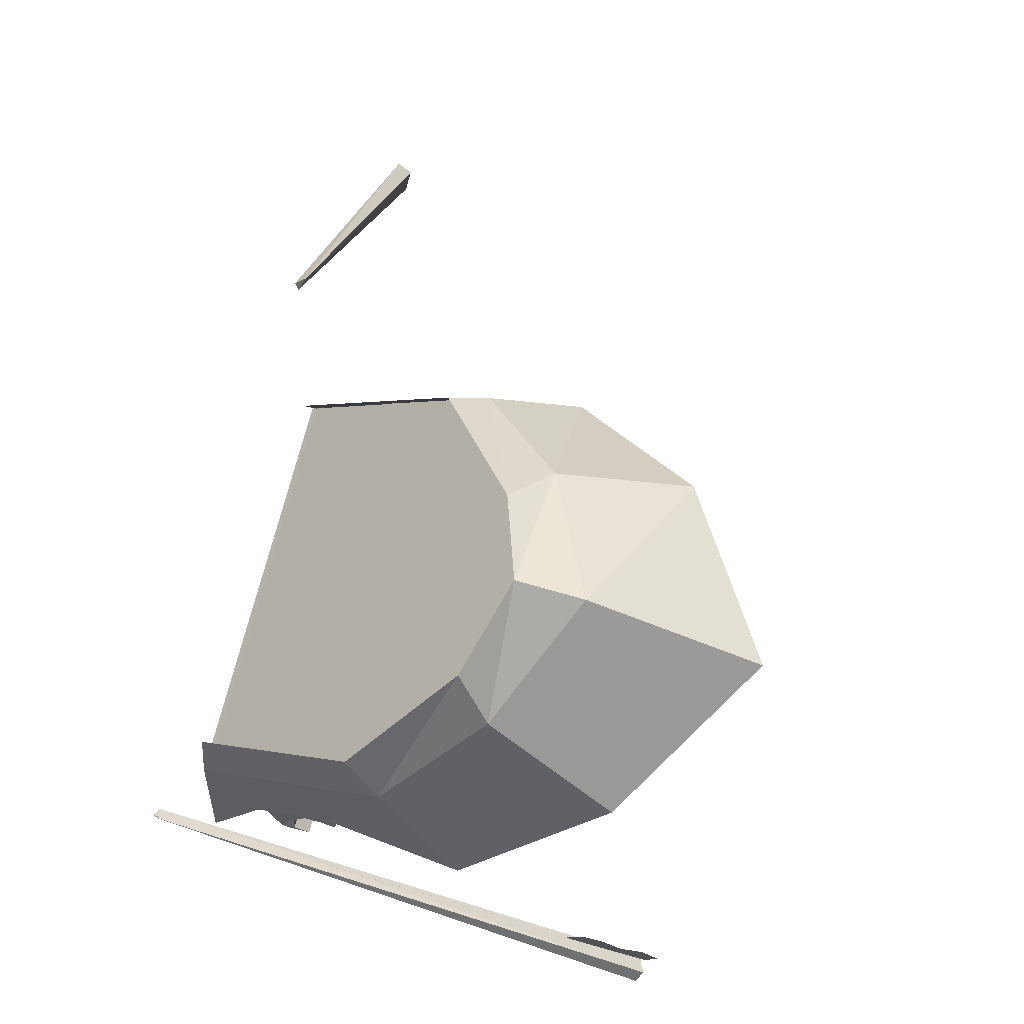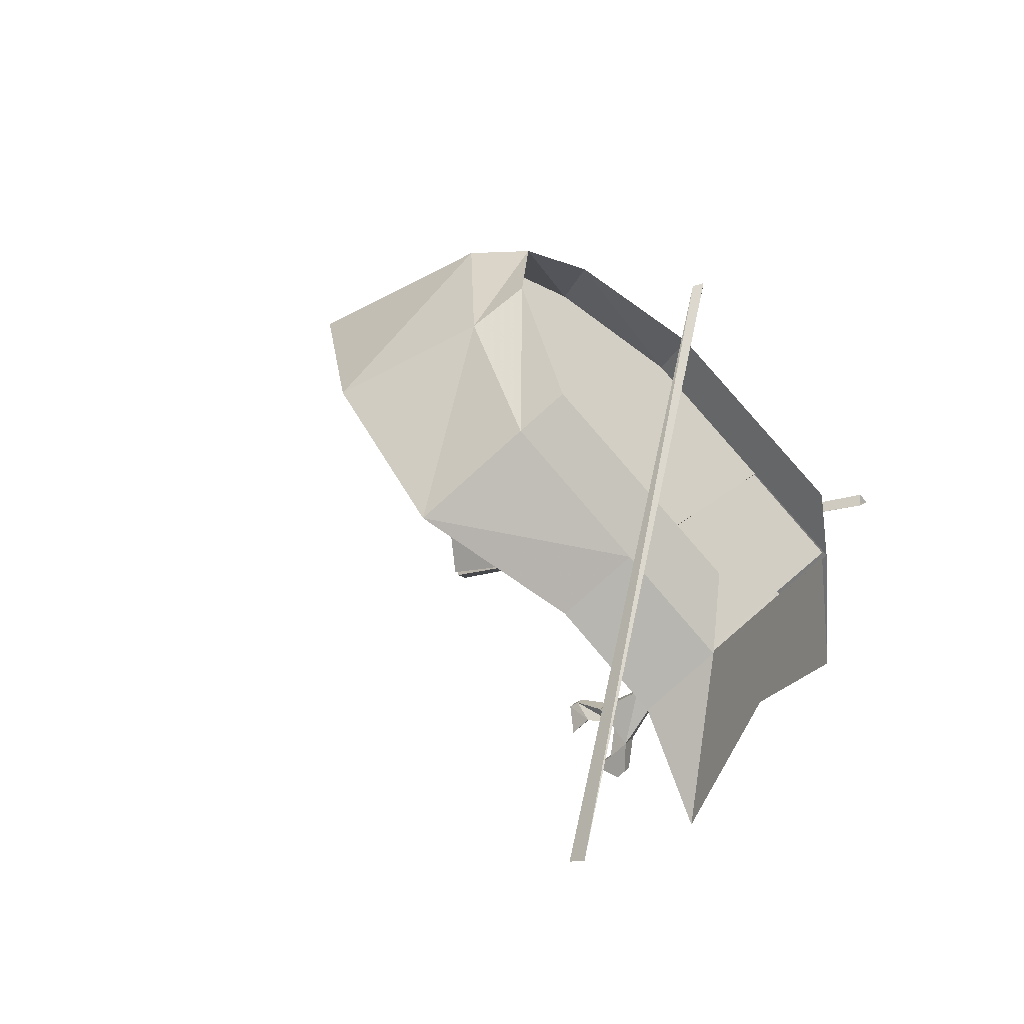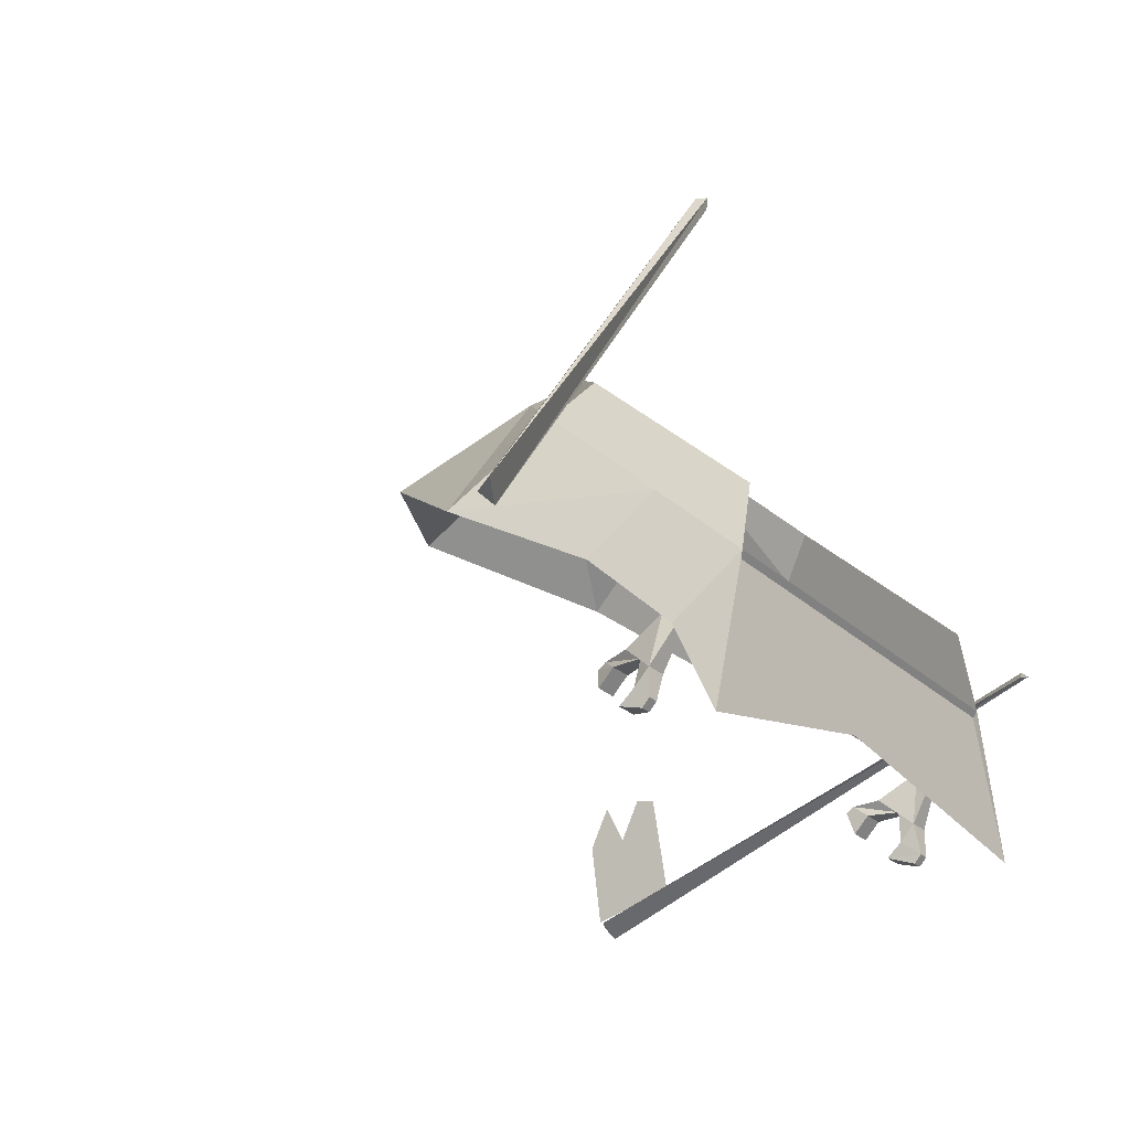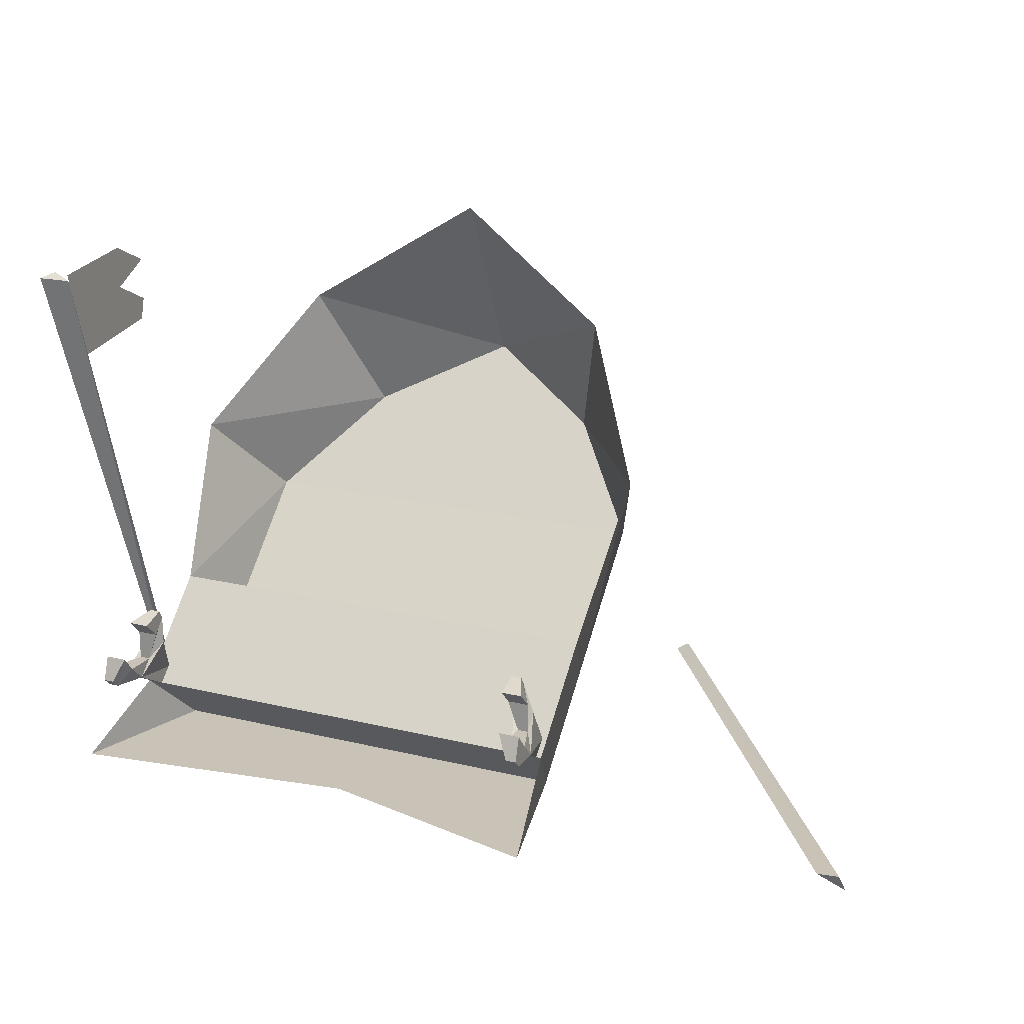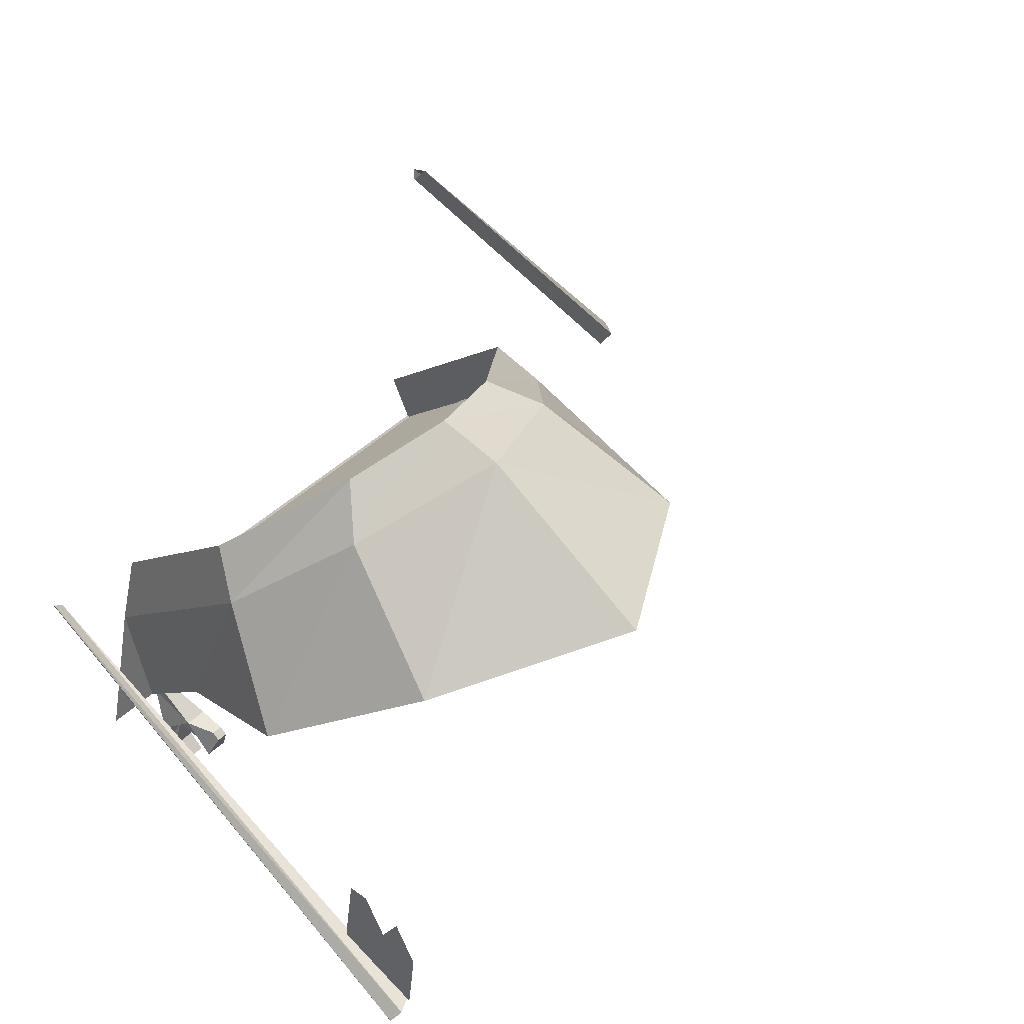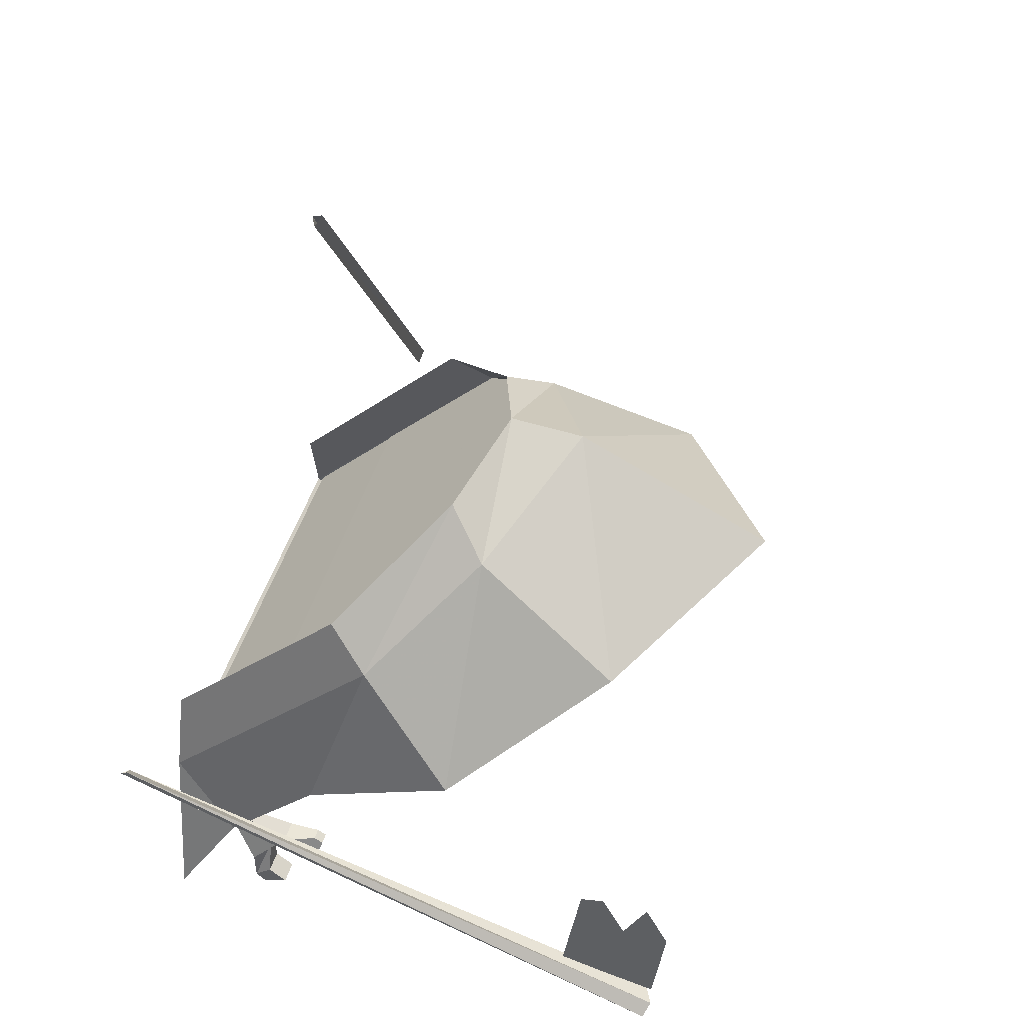
<metadata>
{"format":"obj","ext":"obj","renderer":"f3d","projection":"perspective","resolution":1024,"background":"white","views":[{"elev":75.8,"azim":104.8,"up":"+Z"},{"elev":13.4,"azim":-66.5,"up":"+Z"},{"elev":-27.9,"azim":-53.0,"up":"+Z"},{"elev":19.4,"azim":-155.6,"up":"+Y"},{"elev":49.0,"azim":134.5,"up":"+Z"},{"elev":46.1,"azim":105.9,"up":"+Z"}]}
</metadata>
<code>
v -1.57 0.09375 -0.4609
v -1.648 0.04688 -0.4375
v -0.6719 0.08594 0.9141
v -0.6641 0.09375 0.8828
v -1.633 0.09375 -0.4531
v -0.6953 0.1094 0.9062
v -0.6719 0.3359 -0.4219
v -0.6719 0.3828 -0.3828
v -0.7031 0.2891 -0.4688
v -0.7031 0.3359 -0.5156
v -0.6406 0.3359 -0.4219
v -0.6094 0.4219 -0.4219
v -0.6719 0.4219 -0.4219
v -0.6406 0.4688 -0.3828
v -0.6094 0.3828 -0.3828
v -0.6406 0.2656 -0.3125
v -0.6719 0.2656 -0.3125
v -0.6719 0.2266 -0.3594
v -0.6406 0.2891 -0.4688
v -0.6719 0.2891 -0.5547
v -0.7031 0.2891 -0.5547
v -0.7031 0.3828 -0.5547
v -0.6406 0.3359 -0.5156
v -0.6094 0.4688 -0.3828
v -0.6094 0.4688 -0.4688
v -0.6719 0.4688 -0.4688
v -0.6406 0.4922 -0.3984
v -0.6406 0.2266 -0.3594
v -0.6406 0.3828 -0.5547
v -0.6719 0.3125 -0.5781
v -0.7031 0.3125 -0.5781
v -0.6094 0.4922 -0.3984
v 0.2812 0.8203 0.8125
v 0.375 0.9297 0.7031
v 0.625 0.6641 0.4375
v 0.5625 0.5547 0.5469
v 0.5625 0.2031 0.1953
v 0.625 0.3125 0.08594
v 0.5625 0.05469 0.04688
v 0.625 0.04688 -0.1797
v 0.6875 0.4922 -0.09375
v 0.6875 0.2266 -0.3594
v 0.75 0.0625 -0.6094
v -0.6875 0.2266 -0.3594
v -0.625 0.04688 -0.1797
v -0.75 0.0625 -0.6719
v -0.625 0.3125 0.08594
v -0.5625 0.2031 0.1953
v -0.5625 0.05469 0.04688
v -0.25 0.8203 0.8125
v -0.5625 0.5547 0.5469
v -0.625 0.6641 0.4375
v -0.375 0.9297 0.7031
v 0 0.9062 0.8984
v 0 1.109 0.8828
v 0 0.6641 0.4375
v -0.625 0.0625 -0.1719
v 0.625 0.0625 -0.1719
v 0.75 0.9297 0.1719
v 0.5 1.328 0.4844
v 0 1.641 0.6172
v -0.5 1.328 0.4844
v -0.6875 0.4922 -0.09375
v -0.75 0.9297 0.1719
v 0.8203 1.547 -0.4609
v 0.8984 1.555 -0.4922
v 0.8125 -0.03906 -0.02344
v 0.7891 -0.02344 -0.03125
v 0.8672 1.57 -0.4609
v 0.8203 -0.01562 0
v 0.8281 1.562 -0.4531
v 0.8281 1.594 -0.1875
v 0.8281 1.531 -0.0625
v 0.8281 1.469 -0.1875
v 0.8281 1.422 -0.4219
v 0.8281 1.297 -0.3906
v 0.8281 1.406 -0.0625
v 0.8281 1.344 -0.07812
v 0.6094 0.4688 -0.3828
v 0.6406 0.4688 -0.3828
v 0.6719 0.3828 -0.3828
v 0.6094 0.3828 -0.3828
v 0.6406 0.3359 -0.4219
v 0.6094 0.4219 -0.4219
v 0.6094 0.4922 -0.3984
v 0.6406 0.4922 -0.3984
v 0.6719 0.4688 -0.4688
v 0.6719 0.4219 -0.4219
v 0.6719 0.3359 -0.4219
v 0.7031 0.2891 -0.4688
v 0.6719 0.2266 -0.3594
v 0.6719 0.2656 -0.3125
v 0.6406 0.2656 -0.3125
v 0.6406 0.2891 -0.4688
v 0.6406 0.3359 -0.5156
v 0.6094 0.4688 -0.4688
v 0.7031 0.2891 -0.5547
v 0.6719 0.2891 -0.5547
v 0.7031 0.3359 -0.5156
v 0.7031 0.3125 -0.5781
v 0.6719 0.3125 -0.5781
v 0.6406 0.3828 -0.5547
v 0.7031 0.3828 -0.5547
v 0.6406 0.2266 -0.3594
v 0.625 0.0625 -0.1875
v -0.625 0.0625 -0.1875
v -0.07812 0.0625 -0.5
v -0.4766 1.547 1.32
v -0.4766 -1.281 -1.508
v 0.5234 1.547 1.32
v -0.5 -0.125 -0.7109
v 0.5 -0.125 -0.7109
v -0.5 0.625 0.03906
v 0.8203 -0.0625 0.4844
v -0.7812 -0.0625 0.4844
v 0.8203 0.8359 -0.5391
v -0.7422 -0.2578 0.1094
v 0.8438 -0.2578 0.1094
v -0.7109 0.6094 -0.7812
v -1.57 0.09375 -0.4609
v -1.57 0.09375 -0.4609
v -1.57 0.09375 -0.4609
v -1.57 0.09375 -0.4609
f 1 2 3
f 1 3 4
f 1 4 5
f 1 5 2
f 2 5 6
f 2 6 3
f 5 4 6
f 7 8 9
f 7 9 10
f 7 10 11
f 7 11 12
f 7 12 13
f 7 13 14
f 7 14 8
f 8 14 15
f 8 15 16
f 8 16 17
f 8 17 9
f 9 17 18
f 9 18 19
f 9 19 20
f 9 20 21
f 9 21 10
f 10 21 22
f 10 22 23
f 10 23 11
f 11 23 20
f 11 20 19
f 11 19 15
f 11 15 12
f 12 15 24
f 12 24 25
f 12 25 13
f 13 25 26
f 13 26 27
f 13 27 14
f 14 27 24
f 14 24 15
f 15 19 28
f 15 28 16
f 16 28 17
f 17 28 18
f 18 28 19
f 22 29 23
f 23 29 30
f 23 30 20
f 20 30 21
f 21 30 31
f 21 31 22
f 22 31 29
f 29 31 30
f 27 32 24
f 24 32 25
f 25 32 26
f 26 32 27
f 33 34 35
f 33 35 36
f 36 35 37
f 37 35 38
f 37 38 39
f 39 38 40
f 40 38 41
f 40 41 42
f 40 42 43
f 40 43 42
f 40 42 44
f 40 44 45
f 45 44 46
f 45 46 44
f 45 44 47
f 45 47 48
f 45 48 49
f 50 51 52
f 50 52 53
f 50 53 54
f 54 53 55
f 54 55 34
f 54 34 33
f 51 48 47
f 51 47 52
f 52 47 56
f 52 56 53
f 52 53 56
f 52 56 57
f 57 56 58
f 58 56 35
f 35 56 38
f 35 38 41
f 35 41 59
f 35 59 34
f 35 34 56
f 35 56 34
f 35 34 59
f 35 59 41
f 35 41 38
f 56 34 55
f 56 55 53
f 56 53 55
f 56 55 34
f 34 55 60
f 34 60 55
f 55 60 61
f 55 61 62
f 55 62 53
f 55 53 62
f 55 62 61
f 55 61 60
f 38 56 47
f 38 47 41
f 41 47 63
f 41 63 42
f 42 63 44
f 44 63 47
f 47 63 64
f 47 64 63
f 64 47 52
f 64 52 53
f 64 53 62
f 64 62 53
f 64 53 52
f 64 52 47
f 65 66 67
f 65 67 68
f 65 68 69
f 65 69 66
f 66 69 70
f 66 70 67
f 69 68 70
f 71 72 73
f 71 73 74
f 71 74 75
f 71 75 72
f 72 75 73
f 73 75 74
f 74 75 76
f 74 76 77
f 74 77 75
f 75 77 78
f 75 78 76
f 76 78 77
f 79 80 81
f 79 81 82
f 79 82 83
f 79 83 84
f 79 84 85
f 79 85 80
f 80 85 86
f 80 86 87
f 80 87 88
f 80 88 81
f 81 88 89
f 81 89 90
f 81 90 91
f 81 91 92
f 81 92 82
f 82 92 93
f 82 93 94
f 82 94 83
f 83 94 95
f 83 95 89
f 83 89 88
f 83 88 84
f 84 88 87
f 84 87 96
f 84 96 85
f 85 96 86
f 86 96 87
f 97 98 94
f 97 94 90
f 97 90 89
f 97 89 99
f 97 99 100
f 97 100 98
f 98 100 101
f 98 101 102
f 98 102 95
f 98 95 94
f 89 95 99
f 99 95 102
f 99 102 103
f 99 103 100
f 100 103 101
f 101 103 102
f 93 104 94
f 94 104 90
f 90 104 91
f 91 104 93
f 91 93 92
f 34 59 60
f 34 60 59
f 43 105 106
f 43 106 107
f 107 106 46

</code>
